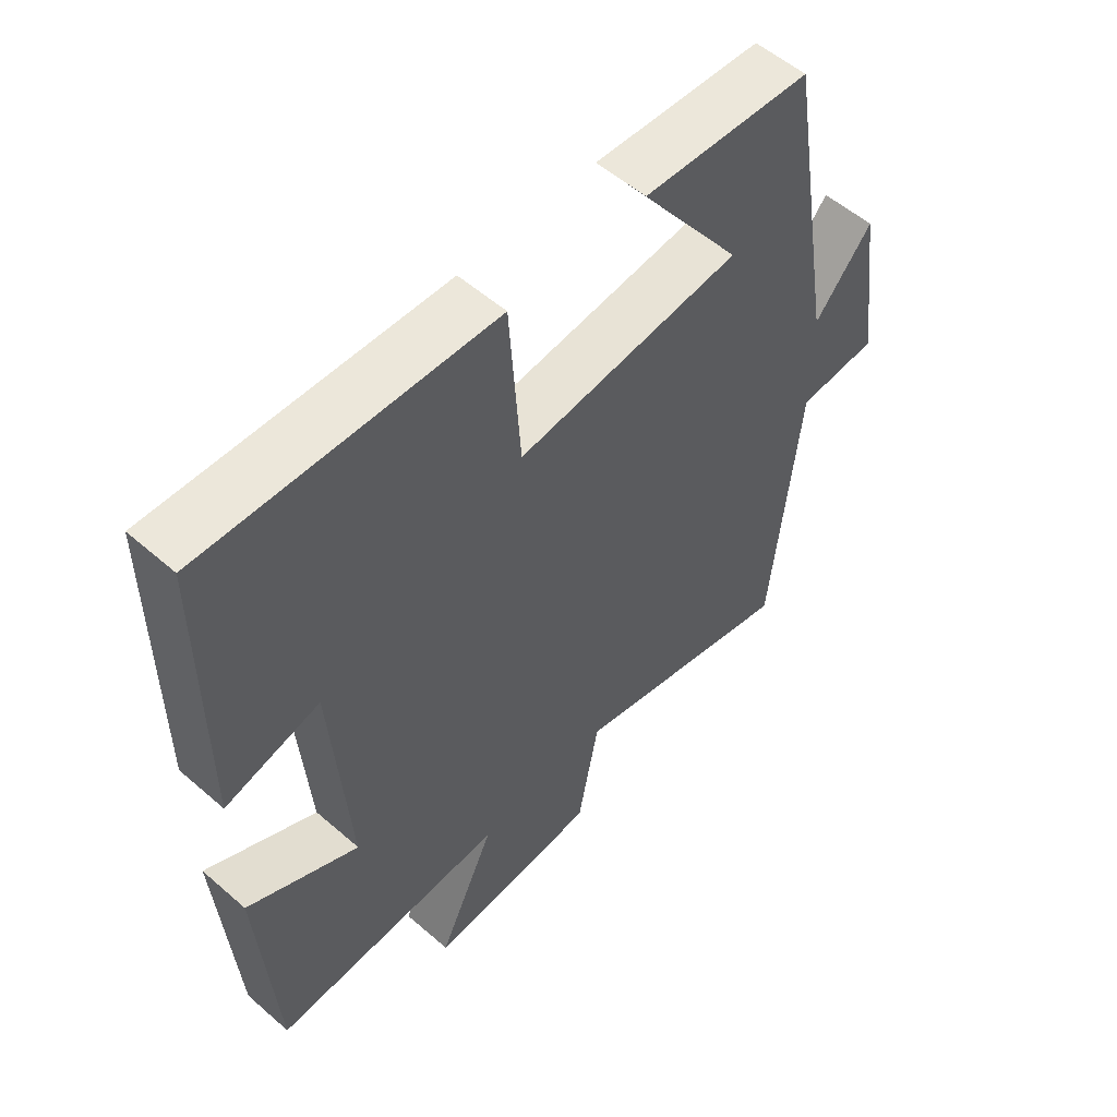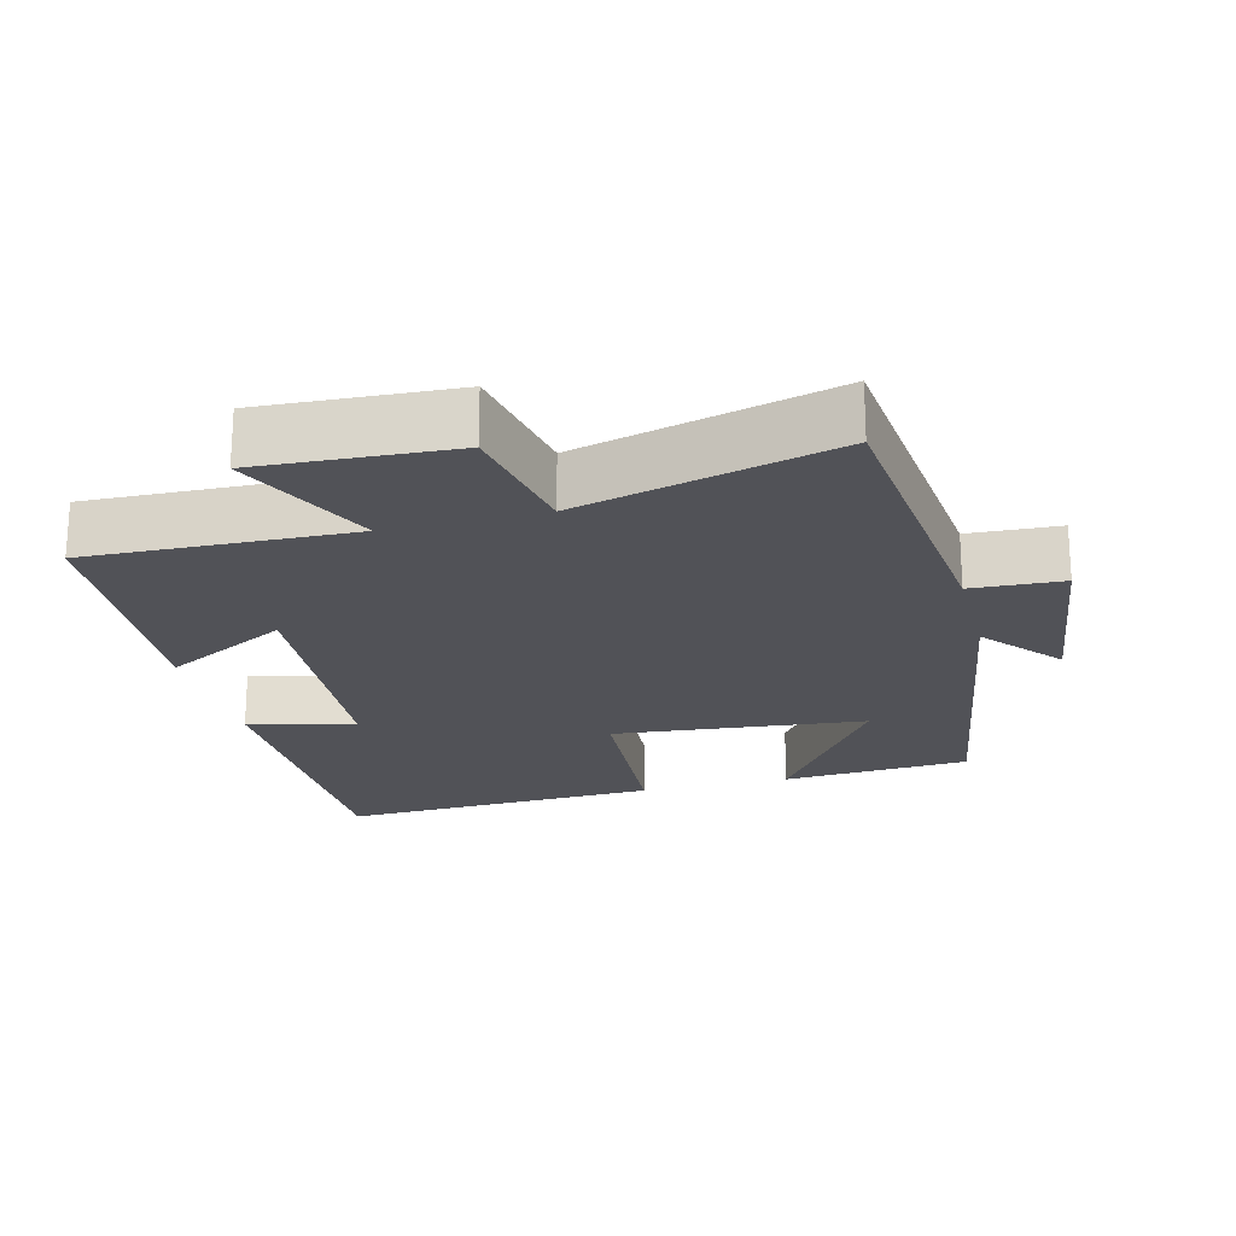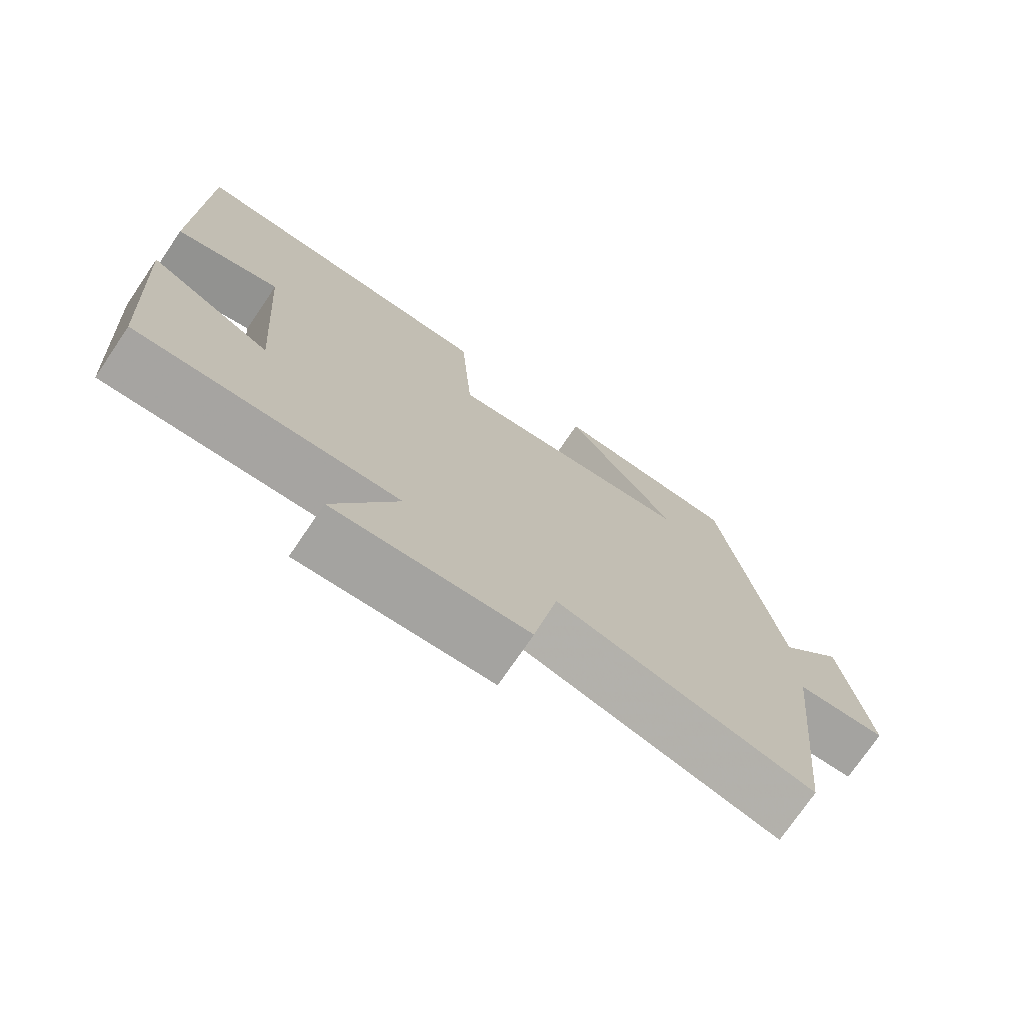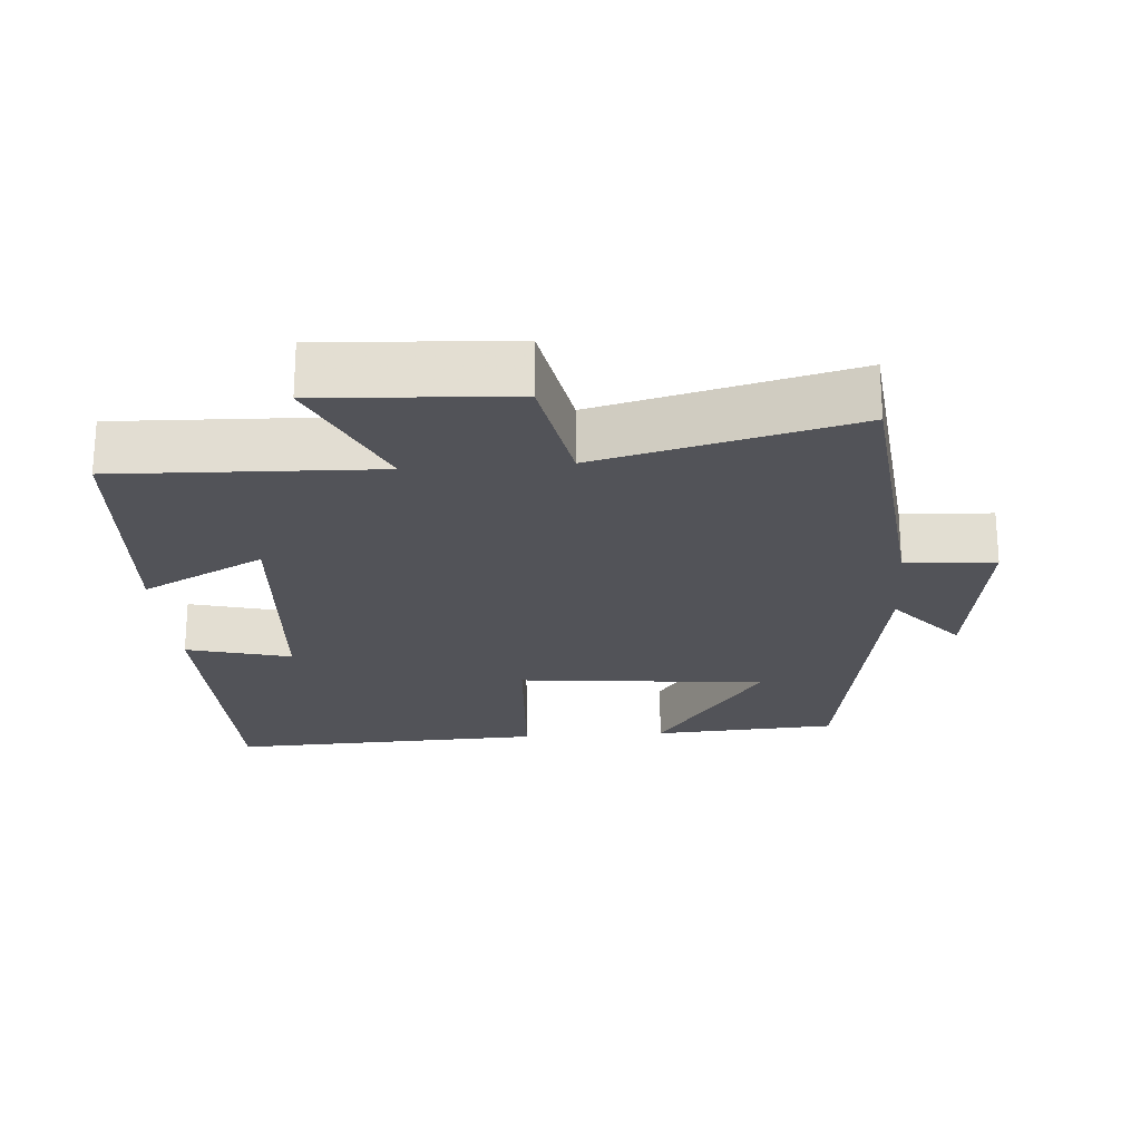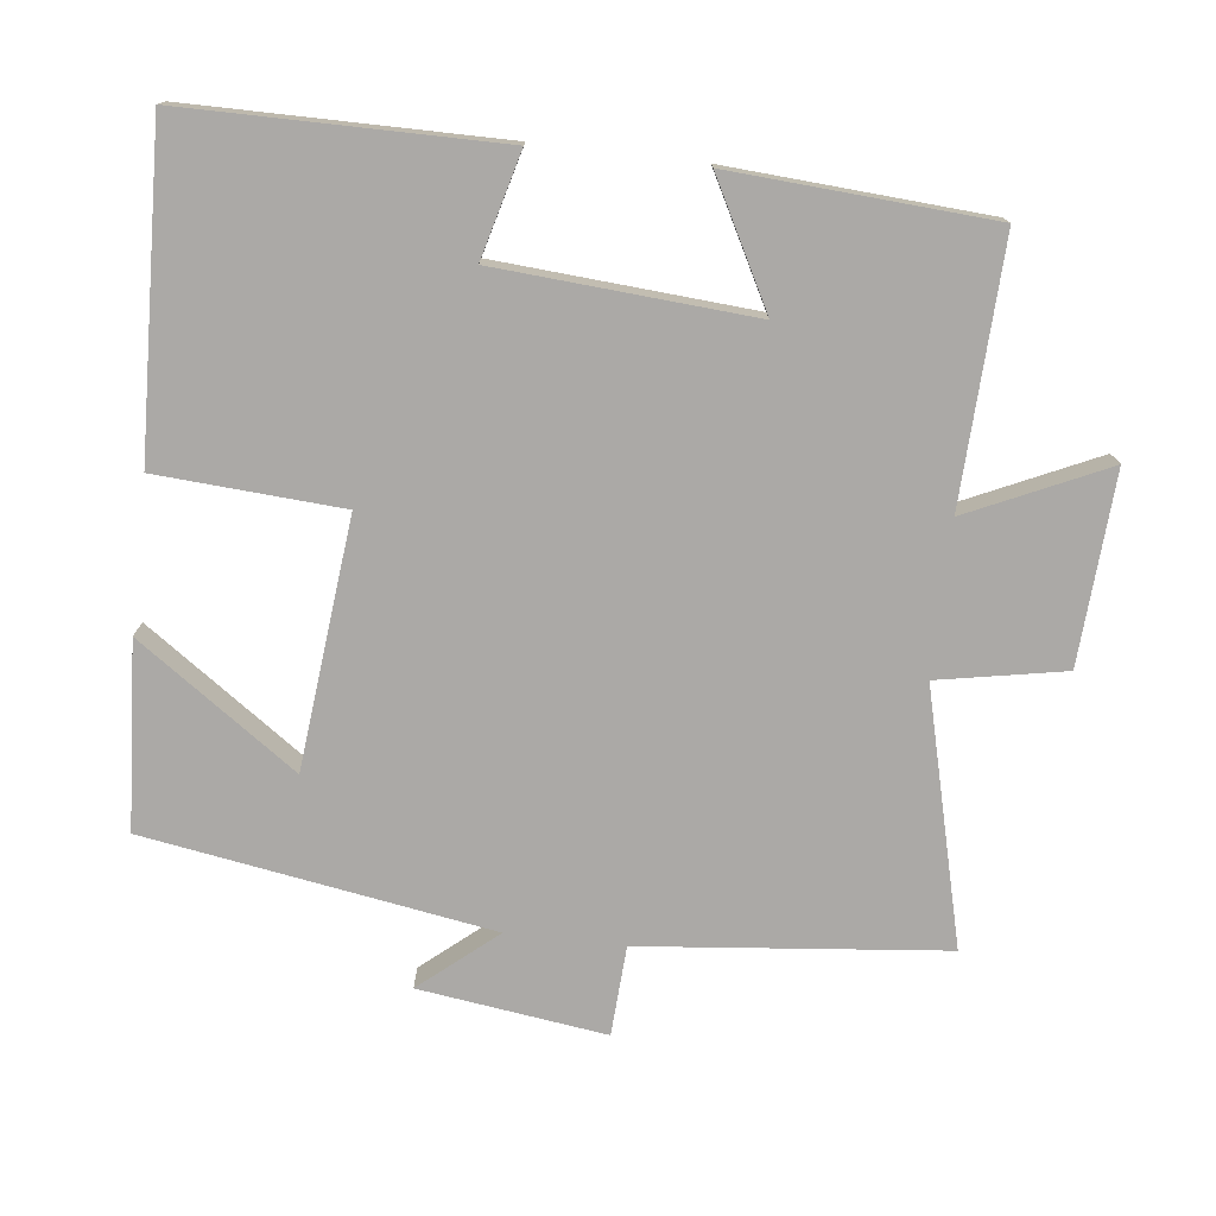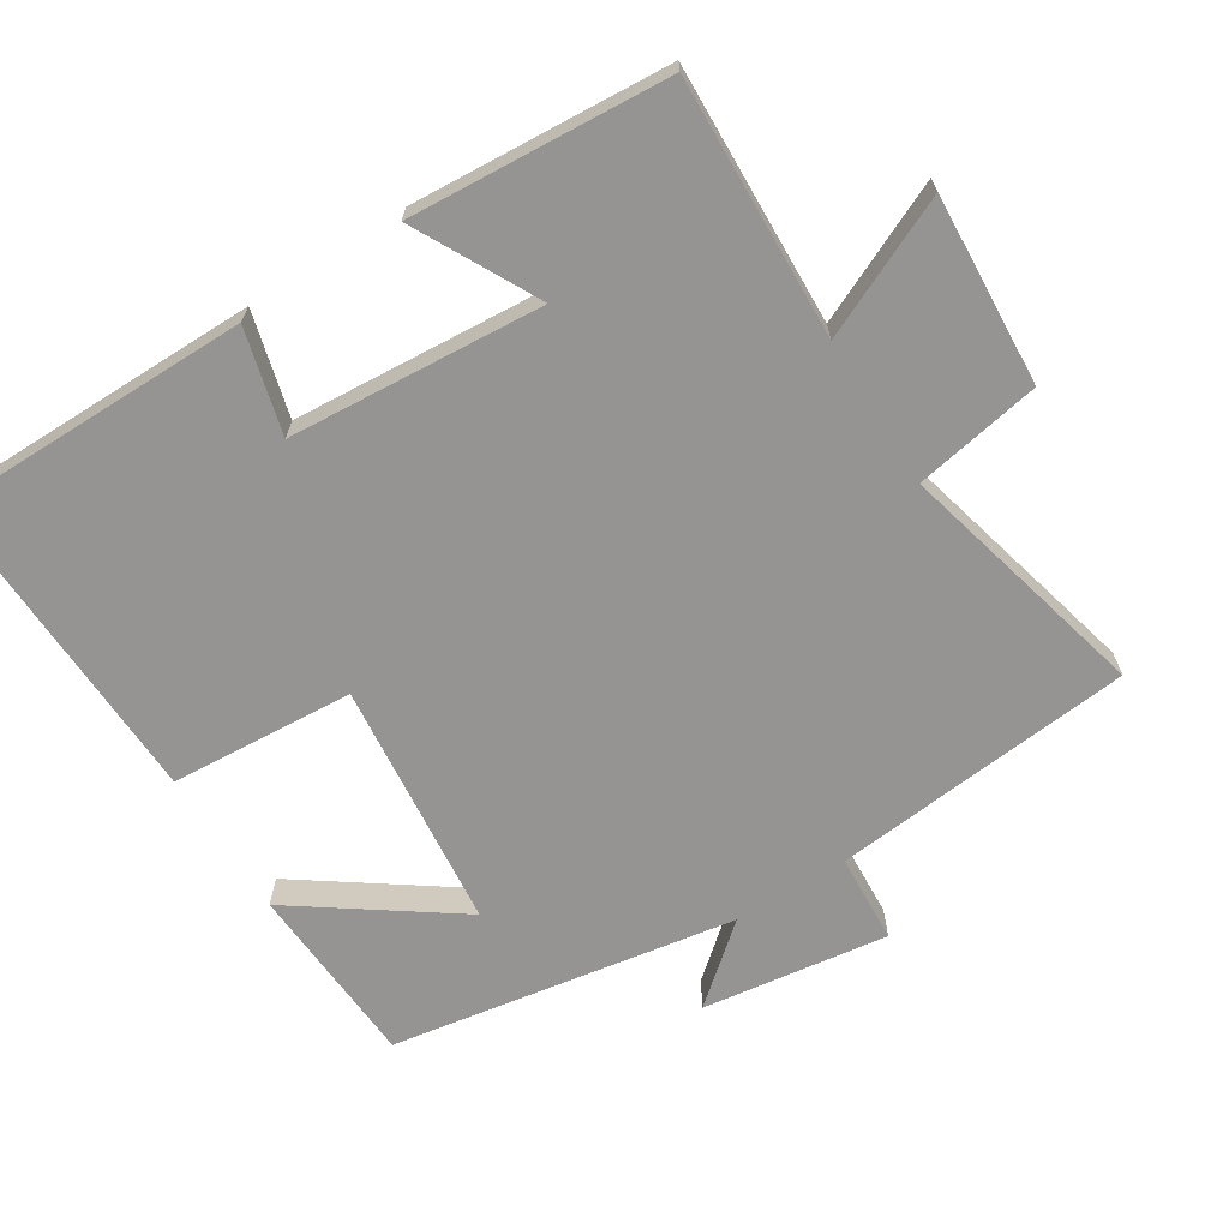
<metadata>
{"format":"obj","ext":"obj","renderer":"f3d","projection":"perspective","resolution":1024,"background":"white","views":[{"elev":55.2,"azim":132.5,"up":"+Z"},{"elev":-21.4,"azim":-165.4,"up":"+Y"},{"elev":-74.5,"azim":145.8,"up":"+Z"},{"elev":-22.6,"azim":-175.6,"up":"+Y"},{"elev":-75.6,"azim":83.4,"up":"+Y"},{"elev":-67.1,"azim":122.1,"up":"+Y"}]}
</metadata>
<code>
v -0.457 0.07 -0.59
v -0.5 0.07 -0.164
v -0.626 0.07 -0.157
v -0.59 0.07 0.105
v -0.5 0.07 -0.002
v -0.42 0.07 0.484
v -0.159 0.07 0.5
v -0.316 0.07 0.277
v 0.034 0.07 0.241
v 0.051 0.07 0.5
v 0.498 0.07 0.517
v 0.5 0.07 0.078
v 0.353 0.07 0.117
v 0.327 0.07 -0.241
v 0.5 0.07 -0.15
v 0.476 0.07 -0.514
v 0.111 0.07 -0.5
v 0.2 0.07 -0.694
v -0.068 0.07 -0.678
v -0.101 0.07 -0.5
v -0.457 0 -0.59
v -0.5 0 -0.164
v -0.626 0 -0.157
v -0.59 0 0.105
v -0.5 0 -0.002
v -0.42 0 0.484
v -0.159 0 0.5
v -0.316 0 0.277
v 0.034 0 0.241
v 0.051 0 0.5
v 0.498 0 0.517
v 0.5 0 0.078
v 0.353 0 0.117
v 0.327 0 -0.241
v 0.5 0 -0.15
v 0.476 0 -0.514
v 0.111 0 -0.5
v 0.2 0 -0.694
v -0.068 0 -0.678
v -0.101 0 -0.5
f 17 18 19 20
f 14 15 16 17
f 13 14 17 20
f 10 11 12 13
f 9 10 13
f 8 9 13 20
f 6 7 8
f 5 6 8 20
f 2 3 4 5
f 1 2 5 20
f 40 39 38 37
f 37 36 35 34
f 40 37 34 33
f 33 32 31 30
f 33 30 29
f 40 33 29 28
f 28 27 26
f 40 28 26 25
f 25 24 23 22
f 40 25 22 21
f 1 21 22 2
f 2 22 23 3
f 3 23 24 4
f 4 24 25 5
f 5 25 26 6
f 6 26 27 7
f 7 27 28 8
f 8 28 29 9
f 9 29 30 10
f 10 30 31 11
f 11 31 32 12
f 12 32 33 13
f 13 33 34 14
f 14 34 35 15
f 15 35 36 16
f 16 36 37 17
f 17 37 38 18
f 18 38 39 19
f 19 39 40 20
f 20 40 21 1

</code>
